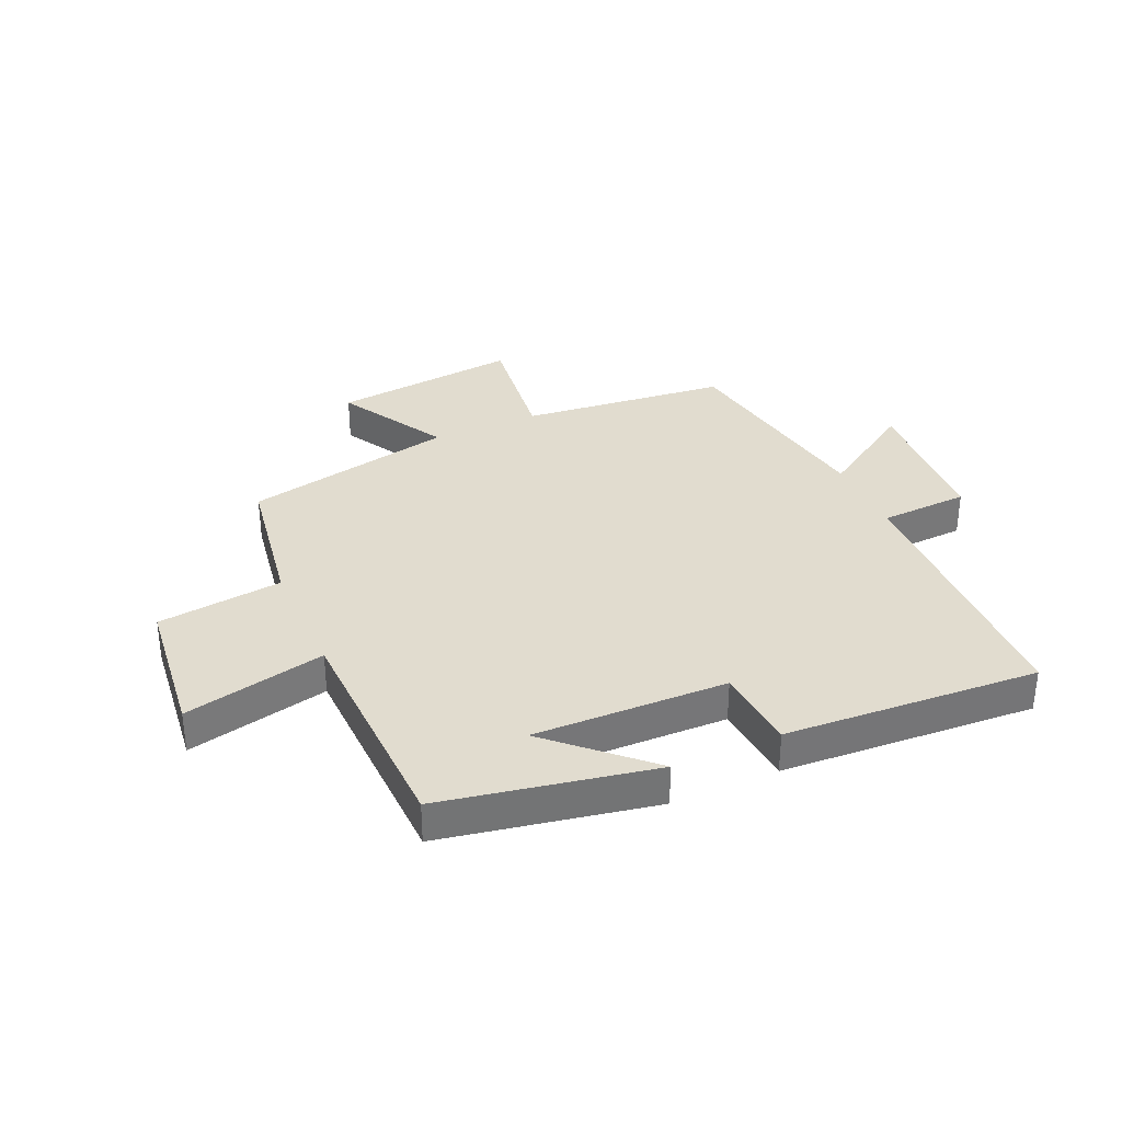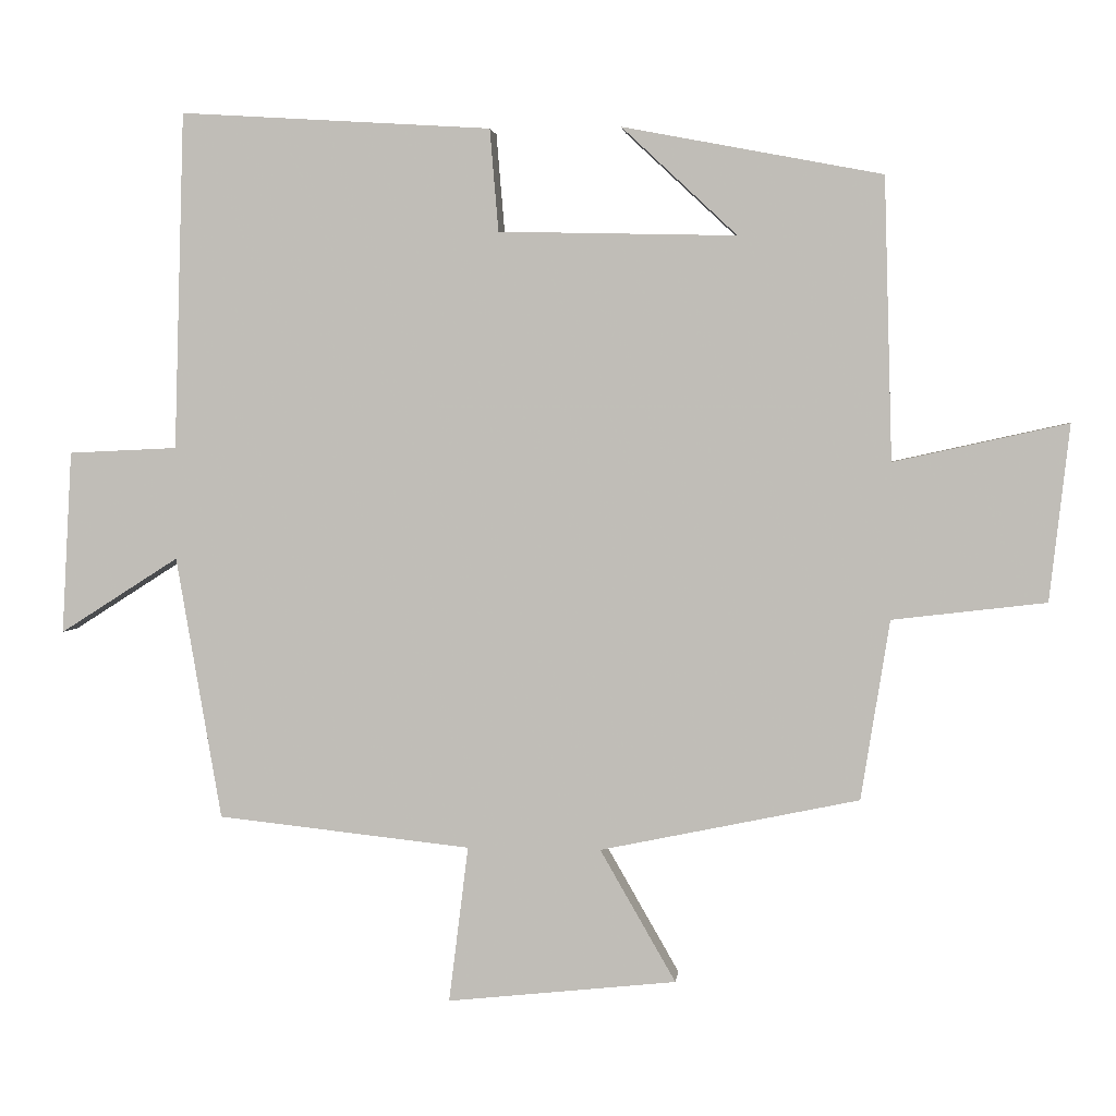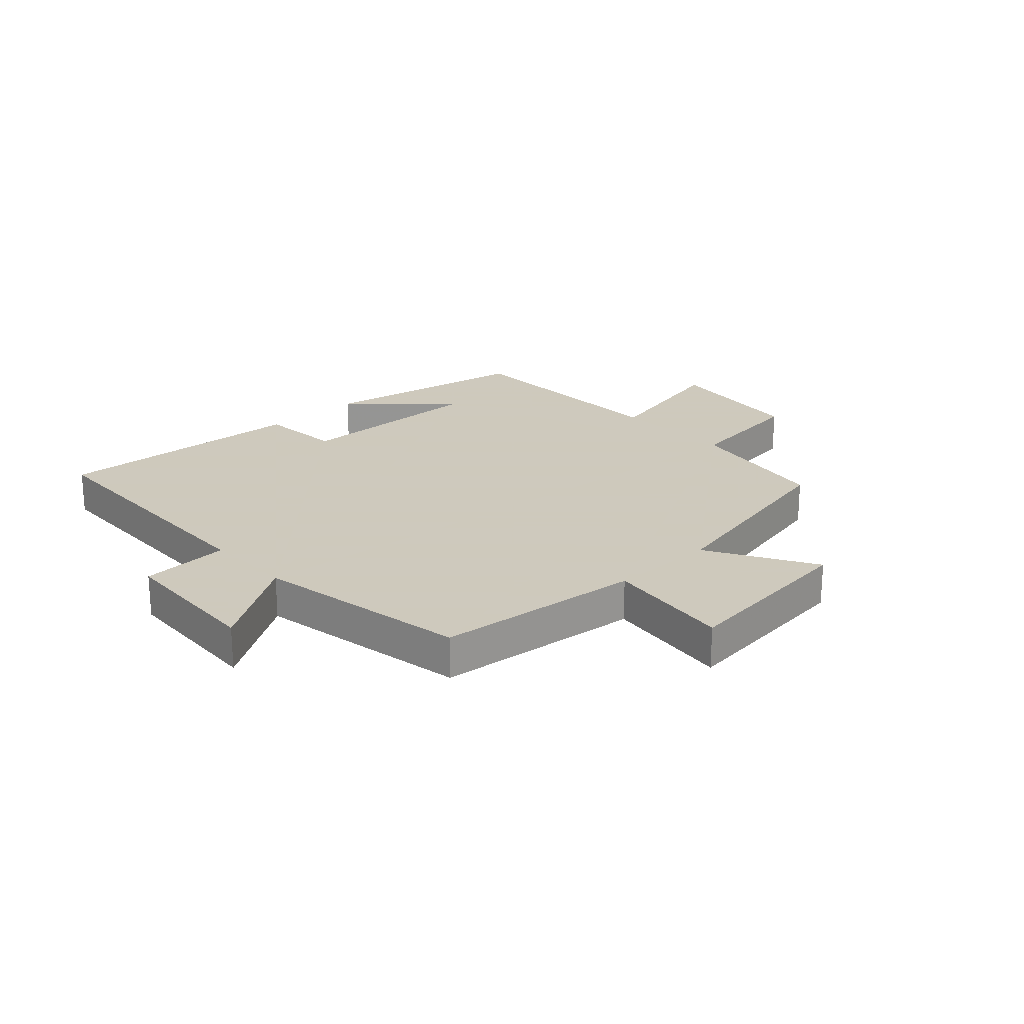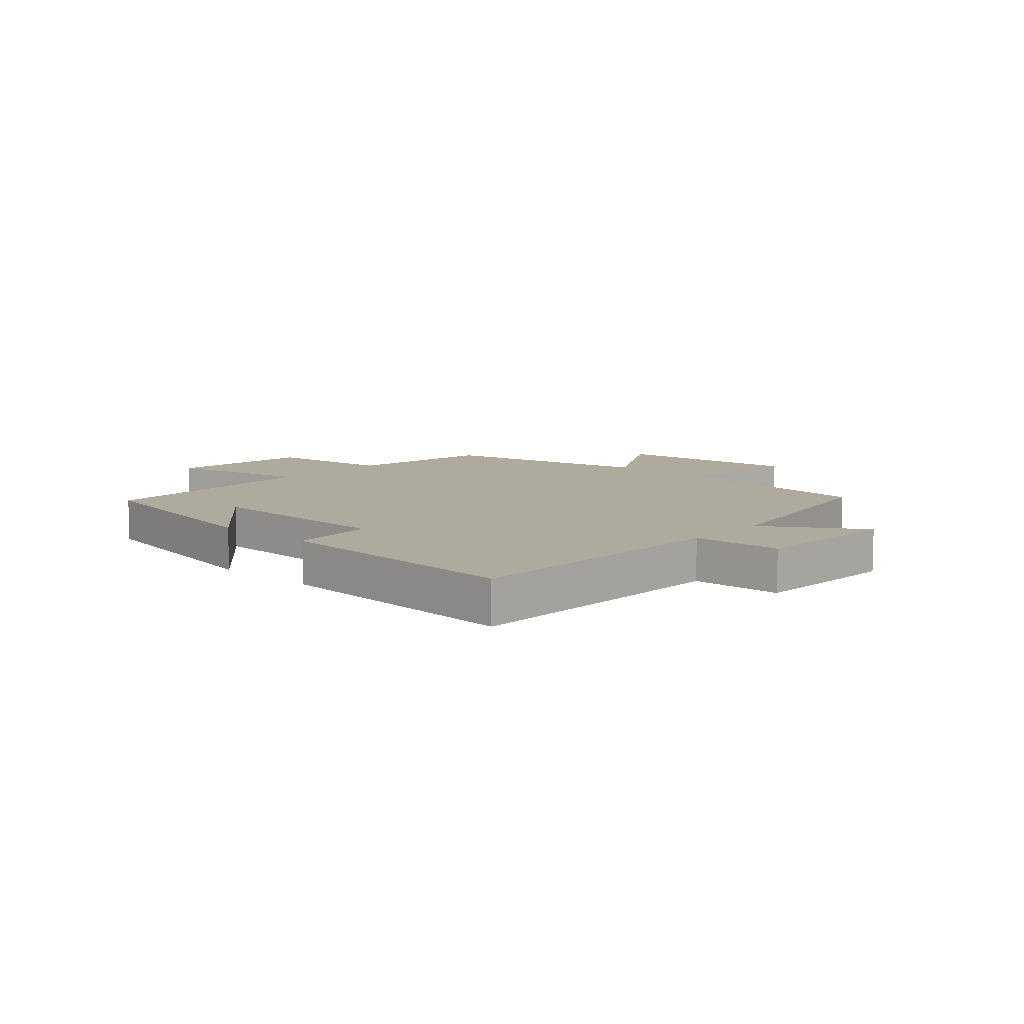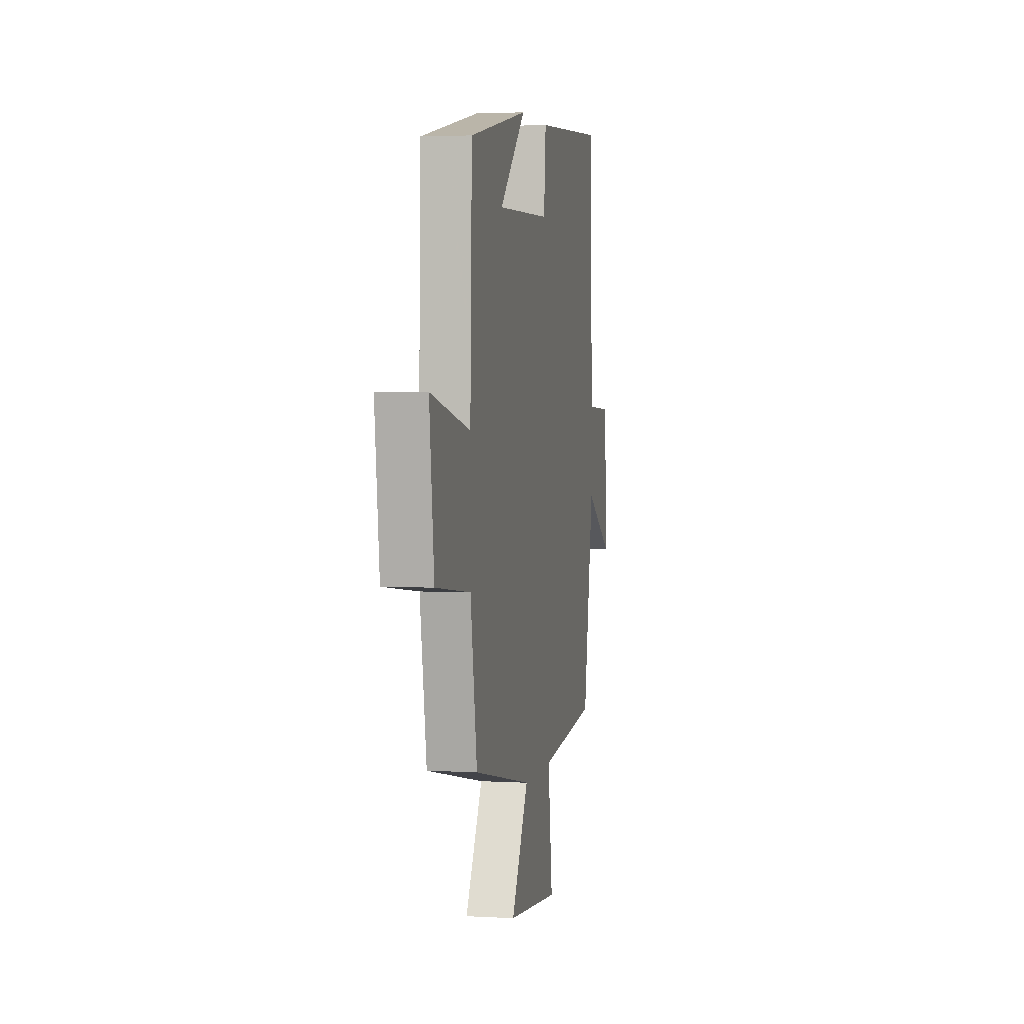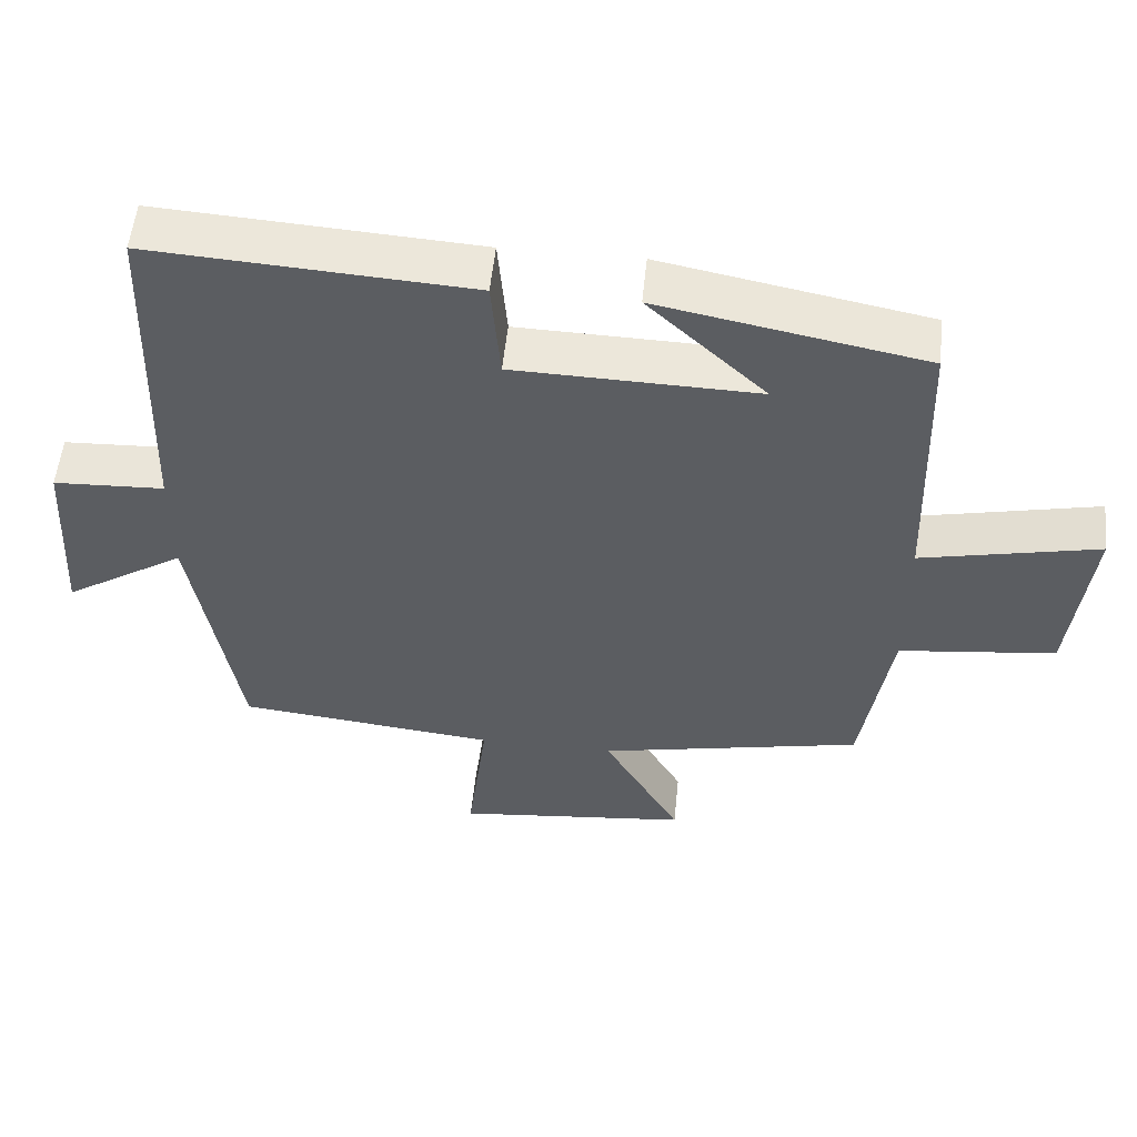
<metadata>
{"format":"obj","ext":"obj","renderer":"f3d","projection":"perspective","resolution":1024,"background":"white","views":[{"elev":34.2,"azim":-24.0,"up":"+Y"},{"elev":2.6,"azim":-173.8,"up":"+Z"},{"elev":22.6,"azim":137.0,"up":"+Y"},{"elev":9.2,"azim":42.2,"up":"+Y"},{"elev":3.3,"azim":-78.8,"up":"+Z"},{"elev":53.9,"azim":-174.2,"up":"+Z"}]}
</metadata>
<code>
v -0.46 0.07 -0.425
v -0.5 0.07 -0.176
v -0.713 0.07 -0.151
v -0.741 0.07 0.093
v -0.5 0.07 0.04
v -0.489 0.07 0.431
v -0.129 0.07 0.5
v -0.289 0.07 0.35
v 0.041 0.07 0.358
v 0.053 0.07 0.5
v 0.486 0.07 0.527
v 0.5 0.07 0.059
v 0.651 0.07 0.052
v 0.665 0.07 -0.202
v 0.5 0.07 -0.097
v 0.437 0.07 -0.462
v 0.085 0.07 -0.5
v 0.112 0.07 -0.717
v -0.206 0.07 -0.683
v -0.101 0.07 -0.5
v -0.46 0 -0.425
v -0.5 0 -0.176
v -0.713 0 -0.151
v -0.741 0 0.093
v -0.5 0 0.04
v -0.489 0 0.431
v -0.129 0 0.5
v -0.289 0 0.35
v 0.041 0 0.358
v 0.053 0 0.5
v 0.486 0 0.527
v 0.5 0 0.059
v 0.651 0 0.052
v 0.665 0 -0.202
v 0.5 0 -0.097
v 0.437 0 -0.462
v 0.085 0 -0.5
v 0.112 0 -0.717
v -0.206 0 -0.683
v -0.101 0 -0.5
f 17 18 19 20
f 20 1 2
f 17 20 2
f 16 17 2
f 15 16 2
f 12 13 14 15
f 11 12 15
f 10 11 15
f 9 10 15
f 8 9 15 2
f 6 7 8
f 5 6 8 2
f 2 3 4 5
f 40 39 38 37
f 22 21 40
f 22 40 37
f 22 37 36
f 22 36 35
f 35 34 33 32
f 35 32 31
f 35 31 30
f 35 30 29
f 22 35 29 28
f 28 27 26
f 22 28 26 25
f 25 24 23 22
f 1 21 22 2
f 2 22 23 3
f 3 23 24 4
f 4 24 25 5
f 5 25 26 6
f 6 26 27 7
f 7 27 28 8
f 8 28 29 9
f 9 29 30 10
f 10 30 31 11
f 11 31 32 12
f 12 32 33 13
f 13 33 34 14
f 14 34 35 15
f 15 35 36 16
f 16 36 37 17
f 17 37 38 18
f 18 38 39 19
f 19 39 40 20
f 20 40 21 1

</code>
